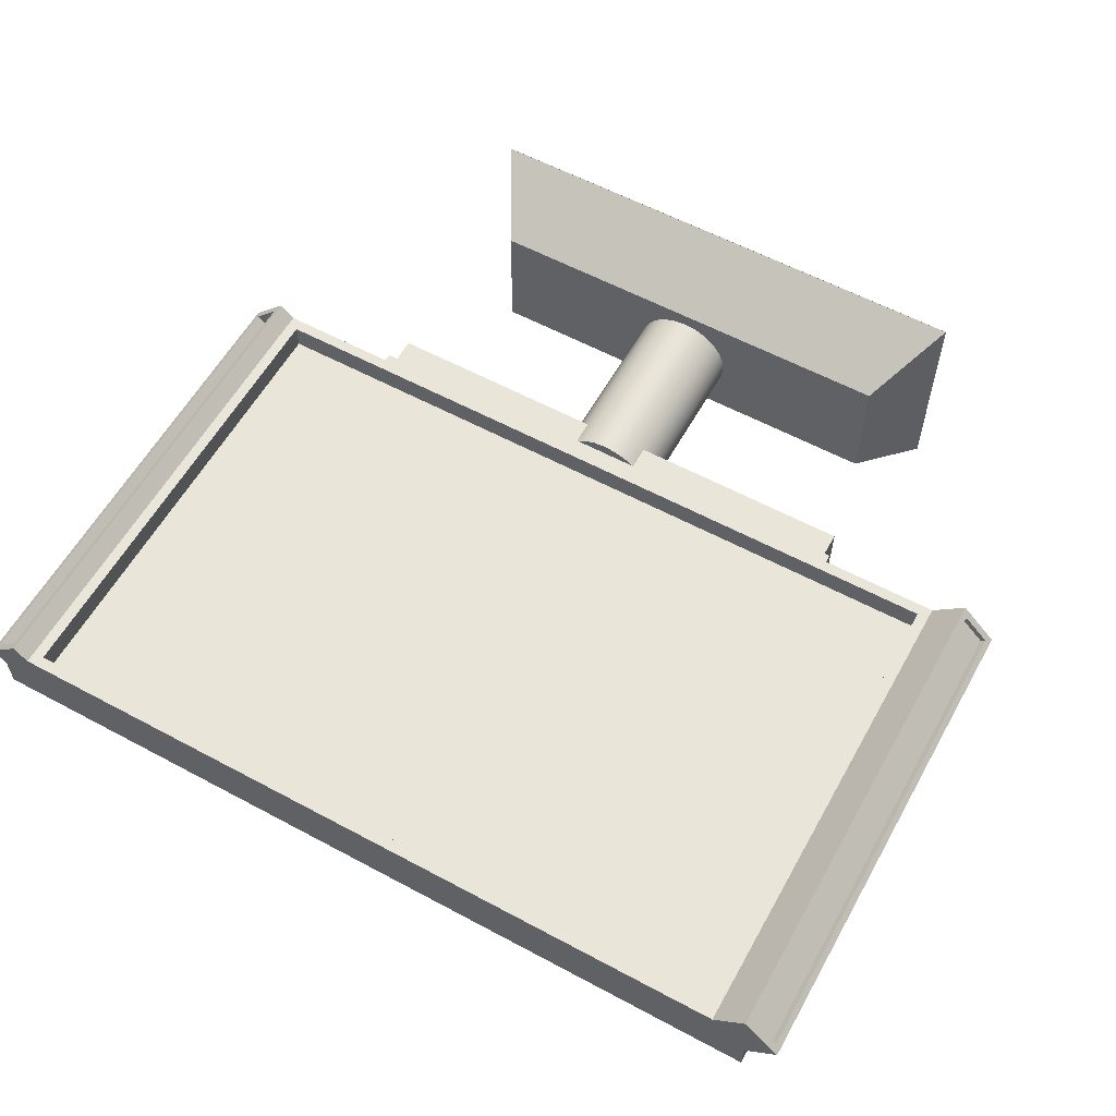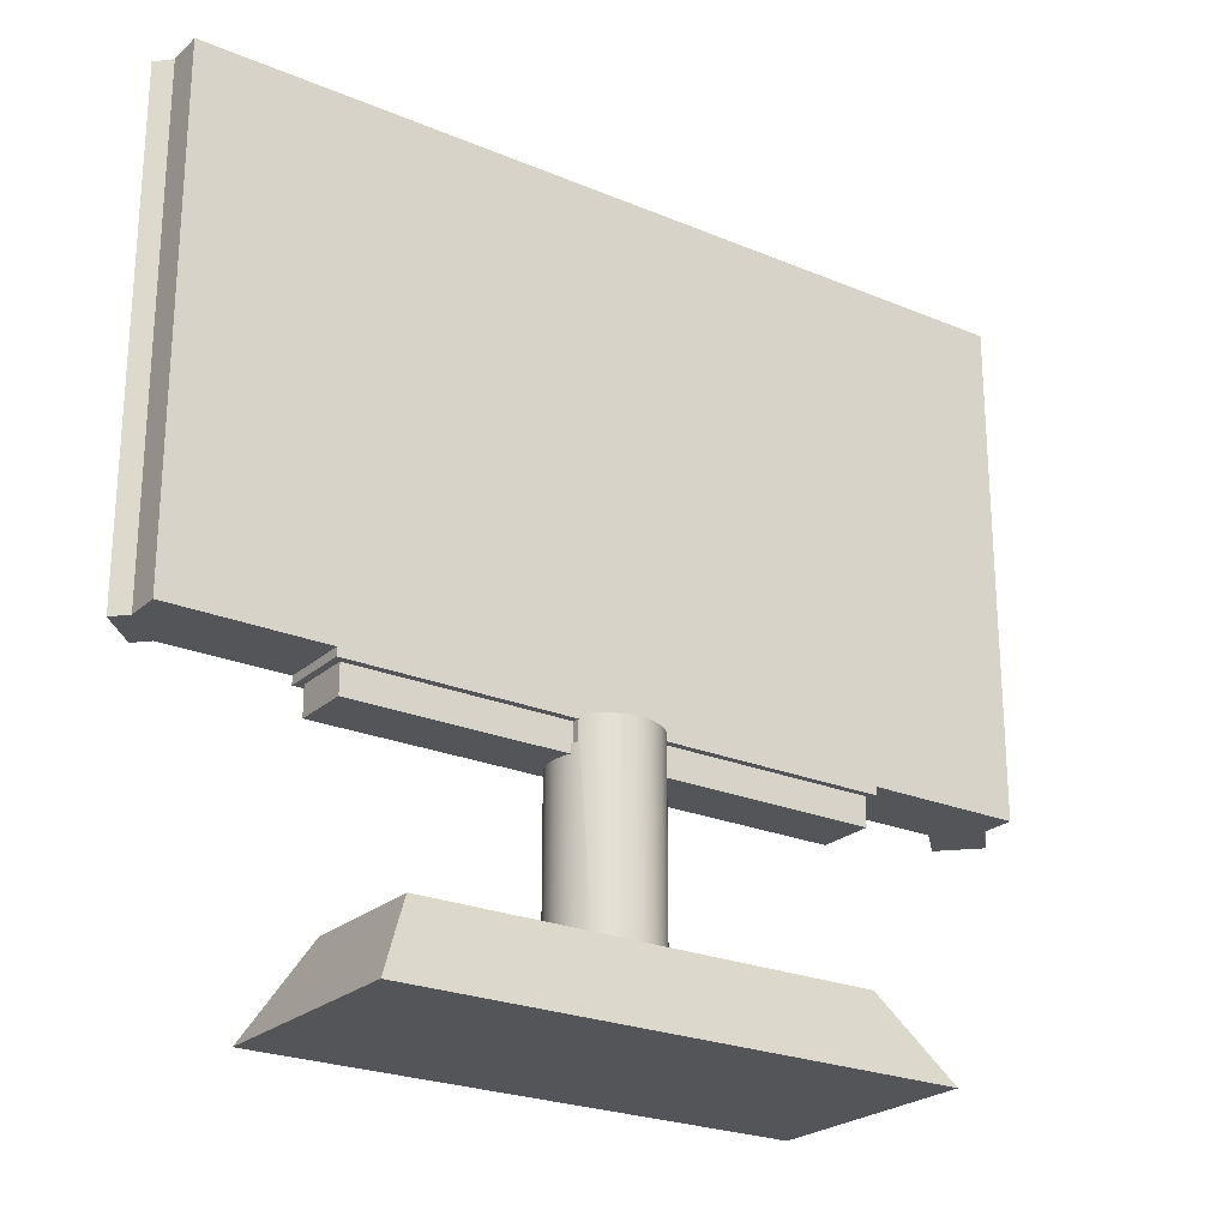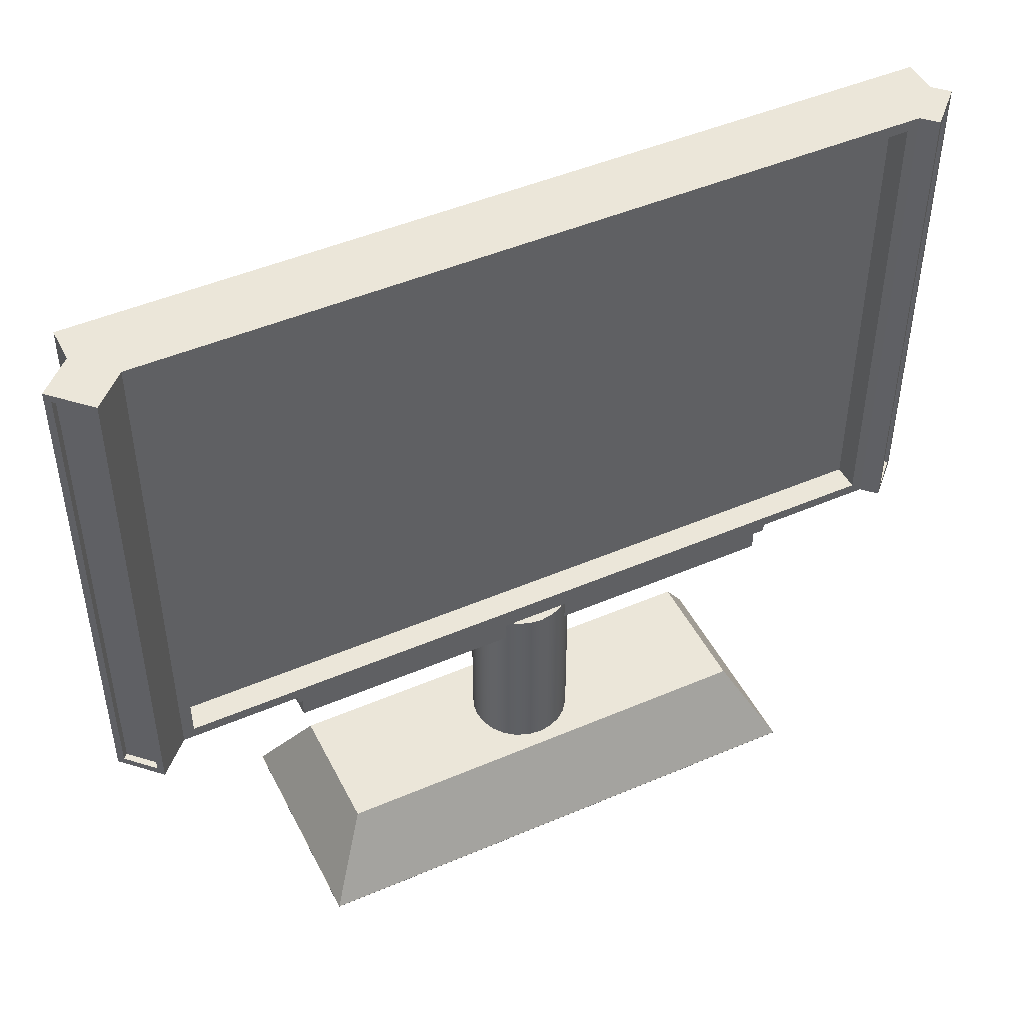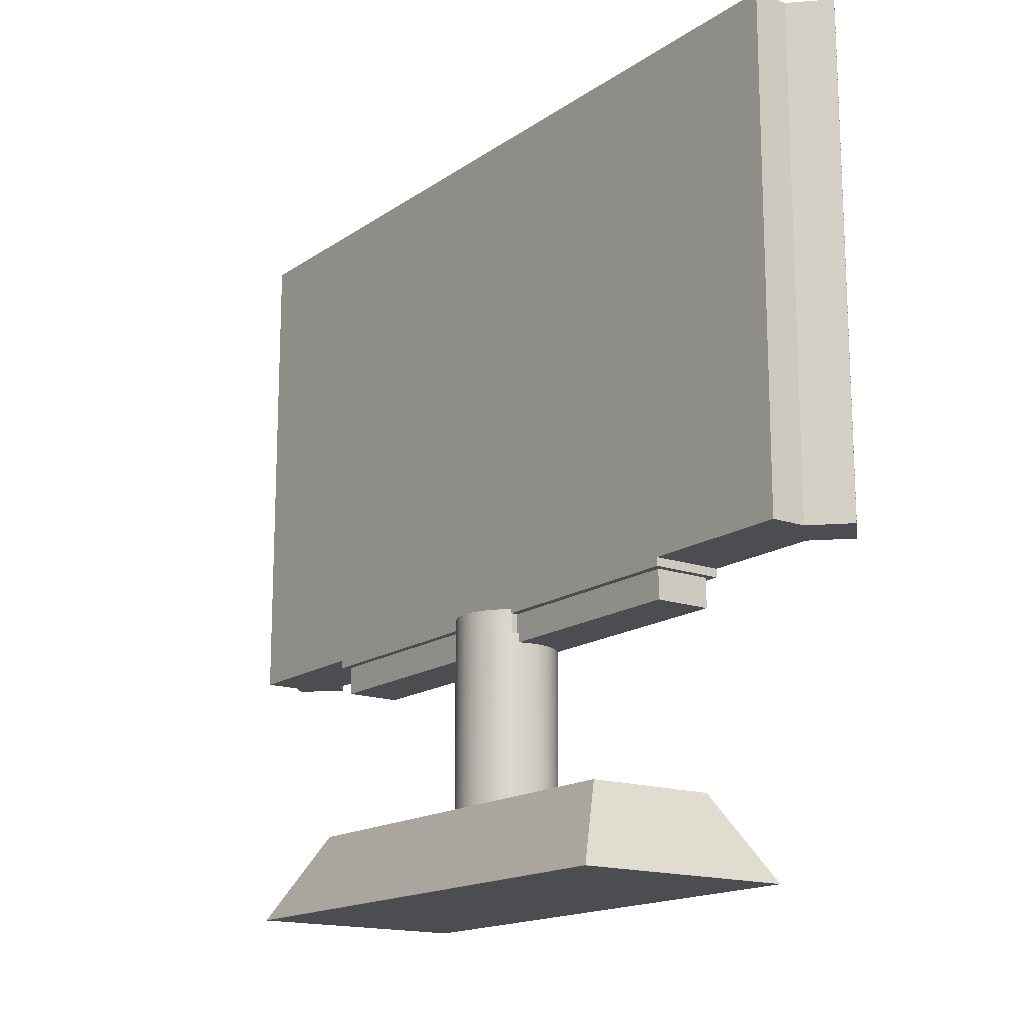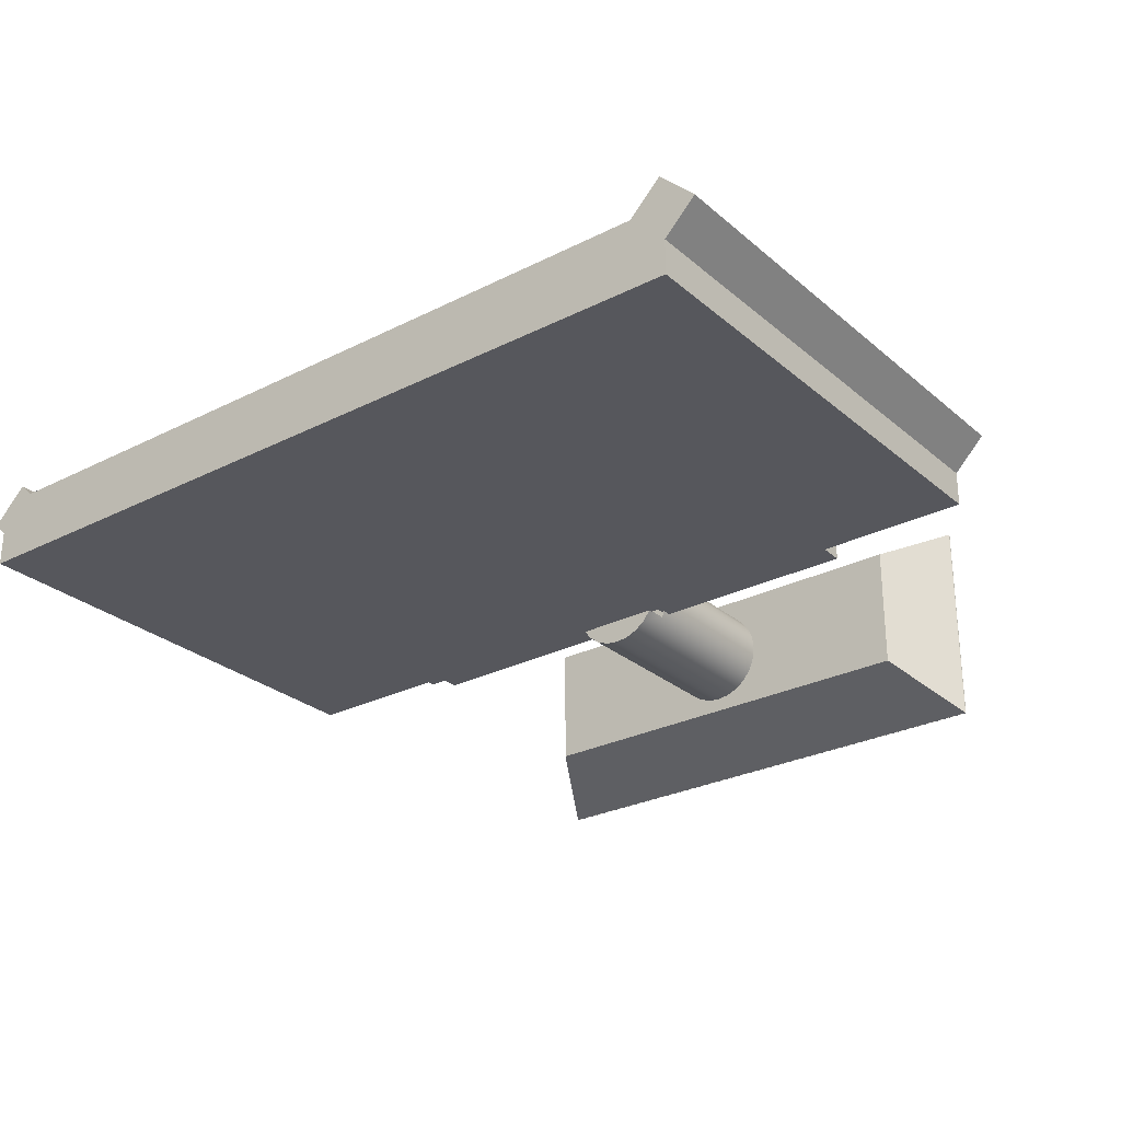
<metadata>
{"format":"obj","ext":"obj","renderer":"f3d","projection":"perspective","resolution":1024,"background":"white","views":[{"elev":58.6,"azim":-151.0,"up":"+Z"},{"elev":-24.0,"azim":145.1,"up":"+Y"},{"elev":47.1,"azim":-25.9,"up":"+Y"},{"elev":-16.1,"azim":-125.9,"up":"+Y"},{"elev":-27.5,"azim":-142.1,"up":"+Z"}]}
</metadata>
<code>
v 0.2163 -0.009259 0.02036
v -0.2161 -0.033 0.02036
v 0.2163 -0.033 0.02036
v -0.2161 -0.009259 0.02036
v 0.2163 -0.033 -0.02643
v 0.2221 -0.009259 0.02619
v -0.2161 -0.009259 -0.02643
v -0.2161 -0.033 -0.02643
v 0.2163 -0.009259 -0.02643
v -0.222 -0.009259 0.02619
v 0.2221 -0.009259 -0.03228
v 0.2221 -0.002477 0.02619
v -0.222 -0.009259 -0.03228
v -0.222 -0.002477 0.02619
v 0.2221 -0.002477 -0.03228
v 0.3122 0.006959 0.02619
v -0.222 -0.002477 -0.03228
v 0.3509 -0.002477 -0.03228
v 0.3217 -0.002477 0.02619
v -0.3215 -0.002477 0.02619
v -0.3507 0.4103 -0.03228
v 0.3217 0.4103 0.02619
v -0.3121 0.006959 0.02619
v -0.3507 -0.002477 -0.003043
v -0.3507 -0.002477 -0.03228
v 0.3332 -0.002477 0.03777
v 0.3509 0.4103 -0.03228
v 0.3122 0.4009 0.02619
v -0.3215 0.4103 0.02619
v -0.3121 0.006959 0.00409
v -0.3476 -0.002477 0.05233
v 0.3509 -0.002477 -0.003043
v 0.3509 0.4103 -0.003043
v 0.3332 0.4103 0.03777
v -0.3121 0.4009 0.02619
v 0.3122 0.4009 0.00409
v -0.3476 0.4103 0.05233
v 0.3122 0.006959 0.00409
v -0.3769 -0.002477 0.02309
v -0.3507 0.4103 -0.003043
v 0.3625 -0.002477 0.008534
v 0.3377 0.00378 0.03335
v -0.3121 0.4009 0.00409
v -0.3519 0.4043 0.04809
v -0.3519 0.003503 0.04809
v 0.3625 0.4103 0.008534
v 0.3377 0.4041 0.03335
v -0.3769 0.4103 0.02309
v -0.3726 0.003503 0.02731
v 0.3581 0.4041 0.01295
v 0.3581 0.00378 0.01295
v -0.3726 0.4043 0.02731
v -0.3482 0.4043 0.04446
v -0.369 0.003503 0.02368
v -0.369 0.4043 0.02368
v -0.3482 0.003503 0.04446
v 0.3194 0.00378 0.01507
v 0.3398 0.00378 -0.005312
v 0.3194 0.4041 0.01507
v 0.3398 0.4041 -0.005312
v 0.2221 -0.2374 -0.1026
v -0.222 -0.2374 0.08127
v -0.222 -0.2374 -0.1026
v 0.2221 -0.2374 0.08127
v -0.1842 -0.1676 0.04348
v -0.2218 -0.2371 -0.1024
v -0.2218 -0.2371 0.08108
v -0.1842 -0.1676 -0.06478
v 0.2219 -0.2371 -0.1024
v 0.1843 -0.1676 0.04348
v 0.2219 -0.2371 0.08108
v 0.1843 -0.1676 -0.06478
v -0.02102 -0.1676 0.02591
v 8.2e-05 -0.1676 0.03156
v 8.2e-05 -0.1676 -0.05287
v 0.0423 -0.1676 -0.01066
v -0.01084 -0.1676 0.03012
v -0.02977 -0.1676 0.0192
v 0.011 -0.1676 0.03012
v -0.01084 -0.1676 -0.05143
v 0.011 -0.1676 -0.05143
v 0.04086 -0.1676 -0.02158
v 0.04086 -0.1676 0.000278
v -0.01084 -0.01218 0.03012
v -0.02102 -0.01218 0.02591
v -0.03647 -0.1676 0.01045
v 8.2e-05 -0.01218 0.03156
v 0.02119 -0.1676 0.02591
v 0.011 -0.01218 0.03012
v -0.02102 -0.1676 -0.04721
v -0.01084 -0.005985 -0.05143
v 8.2e-05 -0.005985 -0.05287
v 0.02119 -0.1676 -0.04721
v 0.03664 -0.1676 -0.03176
v 0.0423 -0.0254 -0.01066
v 0.03664 -0.1676 0.01045
v 0.04086 -0.0254 0.000278
v -0.02977 -0.0254 0.0192
v -0.03647 -0.0254 0.01045
v -0.0407 -0.1676 0.000278
v 0.02994 -0.1676 0.0192
v 0.02119 -0.01218 0.02591
v -0.02977 -0.1676 -0.04051
v -0.02102 -0.005985 -0.04721
v 0.011 -0.005985 -0.05143
v 0.02994 -0.1676 -0.04051
v 0.04086 -0.0254 -0.02158
v 0.03664 -0.0254 0.01045
v -0.02977 -0.01218 0.0192
v -0.0407 -0.0254 0.000278
v -0.04213 -0.1676 -0.01066
v 0.02994 -0.0254 0.0192
v -0.03647 -0.1676 -0.03176
v -0.02977 -0.005985 -0.04051
v 0.02119 -0.005985 -0.04721
v 0.03664 -0.0254 -0.03176
v -0.04213 -0.0254 -0.01066
v -0.0407 -0.1676 -0.02158
v 0.02994 -0.01218 0.0192
v 0.02994 -0.005985 -0.04051
v 0.03664 -0.005985 -0.03176
v -0.0407 -0.0254 -0.02158
v -0.03647 -0.0254 -0.03176
v -0.03647 -0.005985 -0.03176
v -0.222 -0.2371 0.02619
v -0.222 -0.2371 -0.1026
v 0.2221 -0.2371 -0.1026
v 0.2221 -0.2371 0.08127
v 0.2221 -0.2371 0.08108
v 0.2221 -0.2371 0.02619
v -0.222 -0.2371 0.08127
v 0.03664 -0.005985 -0.02627
v 0.03664 -0.0254 -0.02627
v -0.03647 -0.0254 -0.02627
v -0.03647 -0.005985 -0.02627
g mesh1_mesh1-geometry
f 1 2 3
f 2 1 4
f 2 5 3
f 5 1 3
f 6 4 1
f 7 2 4
f 5 2 8
f 1 5 9
f 10 4 6
f 6 1 11
f 2 7 8
f 4 10 7
f 7 5 8
f 5 7 9
f 9 11 1
f 12 10 6
f 11 12 6
f 13 7 10
f 7 11 9
f 10 12 14
f 12 11 15
f 7 13 11
f 12 16 14
f 11 17 15
f 18 12 15
f 17 11 13
f 19 16 12
f 14 16 20
f 20 17 14
f 17 21 15
f 12 18 19
f 15 21 18
f 16 19 22
f 23 20 16
f 24 17 20
f 21 17 25
f 19 18 26
f 18 21 27
f 26 22 19
f 16 22 28
f 20 23 29
f 16 30 23
f 17 24 25
f 24 20 31
f 24 21 25
f 26 18 32
f 33 18 27
f 22 26 34
f 28 22 35
f 36 16 28
f 29 23 35
f 37 20 29
f 30 16 38
f 30 35 23
f 20 37 31
f 31 39 24
f 21 24 40
f 18 33 32
f 26 32 41
f 26 42 34
f 29 35 22
f 35 36 28
f 16 36 38
f 35 30 43
f 37 44 31
f 31 45 39
f 39 40 24
f 46 32 33
f 32 46 41
f 42 26 41
f 47 34 42
f 36 35 43
f 44 37 48
f 45 31 44
f 39 45 49
f 40 39 48
f 46 50 41
f 42 41 51
f 34 47 46
f 44 48 52
f 53 45 44
f 45 54 49
f 39 49 48
f 46 47 50
f 51 41 50
f 52 48 49
f 55 44 52
f 45 53 56
f 44 55 53
f 54 45 56
f 54 52 49
f 52 54 55
g mesh1_mesh1-geometry
f 3 2 1
f 4 1 2
f 3 5 2
f 3 1 5
f 1 4 6
f 4 2 7
f 8 2 5
f 9 5 1
f 6 4 10
f 11 1 6
f 8 7 2
f 7 10 4
f 8 5 7
f 9 7 5
f 1 11 9
f 6 10 12
f 6 12 11
f 10 7 13
f 9 11 7
f 14 12 10
f 15 11 12
f 11 13 7
f 10 17 13
f 13 17 10
f 14 16 12
f 17 10 14
f 14 10 17
f 15 17 11
f 15 12 18
f 13 11 17
f 12 16 19
f 20 16 14
f 14 17 20
f 15 21 17
f 19 18 12
f 18 21 15
f 22 19 16
f 16 20 23
f 20 17 24
f 25 17 21
f 26 18 19
f 27 21 18
f 19 22 26
f 28 22 16
f 29 23 20
f 23 30 16
f 25 24 17
f 31 20 24
f 25 21 24
f 32 18 26
f 21 29 27
f 27 29 21
f 27 18 33
f 34 26 22
f 35 22 28
f 28 16 36
f 35 23 29
f 29 20 37
f 38 16 30
f 23 35 30
f 31 37 20
f 24 39 31
f 40 24 21
f 32 33 18
f 41 32 26
f 21 37 29
f 29 37 21
f 27 29 22
f 22 29 27
f 27 34 33
f 33 34 27
f 34 42 26
f 27 22 34
f 34 22 27
f 22 35 29
f 28 36 35
f 38 36 16
f 38 30 36
f 43 30 35
f 31 44 37
f 39 45 31
f 24 40 39
f 40 37 21
f 21 37 40
f 33 32 46
f 41 46 32
f 41 26 42
f 46 33 34
f 34 33 46
f 42 34 47
f 43 35 36
f 43 36 30
f 48 37 44
f 44 31 45
f 49 45 39
f 48 39 40
f 37 40 48
f 48 40 37
f 41 50 46
f 51 41 42
f 46 47 34
f 57 47 42
f 42 47 57
f 52 48 44
f 44 45 53
f 49 54 45
f 48 49 39
f 50 47 46
f 50 41 51
f 58 42 51
f 51 42 58
f 47 57 59
f 59 57 47
f 42 58 57
f 57 58 42
f 49 48 52
f 52 44 55
f 56 53 45
f 53 55 44
f 56 45 54
f 49 52 54
f 47 60 50
f 50 60 47
f 60 51 50
f 50 51 60
f 51 60 58
f 58 60 51
f 57 59 58
f 60 47 59
f 59 47 60
f 55 54 52
f 53 56 55
f 54 55 56
f 60 58 59
g mesh1_mesh1-geometry
f 36 30 38
f 30 36 43
f 58 59 57
f 55 56 53
f 56 55 54
f 59 58 60
g mesh2_mesh2-geometry
l 14 10
l 13 10
g mesh3_mesh3-geometry
l 57 58
l 57 42
l 59 57
l 58 51
l 58 60
l 42 51
l 47 42
l 60 59
l 59 47
l 51 50
l 60 50
l 50 47
g mesh4_mesh4-geometry
l 46 34
g mesh5_mesh5-geometry
l 40 48
l 48 37
l 29 37
g mesh6_mesh6-geometry
f 61 62 63
f 62 61 64
f 65 66 67
f 68 69 66
f 69 70 71
f 70 67 71
f 66 65 68
f 67 70 65
f 69 68 72
f 70 69 72
f 65 73 68
f 74 65 70
f 68 75 72
f 72 76 70
f 73 65 77
f 68 73 78
f 77 65 74
f 74 70 79
f 75 68 80
f 72 75 81
f 72 82 76
f 83 70 76
f 84 73 77
f 85 78 73
f 68 78 86
f 87 77 74
f 79 70 88
f 89 74 79
f 80 68 90
f 91 75 80
f 92 81 75
f 72 81 93
f 72 94 82
f 82 95 76
f 96 70 83
f 76 97 83
f 73 84 85
f 77 87 84
f 78 85 98
f 78 99 86
f 68 86 100
f 74 89 87
f 88 70 101
f 102 79 88
f 79 102 89
f 90 68 103
f 104 80 90
f 75 91 92
f 80 104 91
f 81 92 105
f 105 93 81
f 72 93 106
f 72 106 94
f 94 107 82
f 95 82 107
f 97 76 95
f 101 70 96
f 83 108 96
f 108 83 97
f 98 85 109
f 99 78 98
f 110 86 99
f 86 110 100
f 68 100 111
f 112 88 101
f 88 112 102
f 103 68 113
f 114 90 103
f 90 114 104
f 93 105 115
f 115 106 93
f 106 116 94
f 107 94 116
f 96 112 101
f 112 96 108
f 117 100 110
f 100 117 111
f 118 68 111
f 102 112 119
f 113 68 118
f 113 114 103
f 106 115 120
f 116 106 121
f 122 111 117
f 111 122 118
f 118 123 113
f 123 114 113
f 121 106 120
f 123 118 122
f 114 123 124
g mesh6_mesh6-geometry
f 63 62 61
f 64 61 62
f 67 66 65
f 125 67 126
f 66 126 67
f 126 67 125
f 67 126 66
f 62 125 63
f 63 125 62
f 126 66 127
f 127 66 69
f 127 66 126
f 69 66 127
f 126 61 63
f 61 126 127
f 63 61 126
f 127 126 61
f 66 69 68
f 71 70 69
f 71 128 69
f 127 69 128
f 127 128 129
f 127 129 130
f 69 128 71
f 128 69 127
f 129 128 127
f 130 129 127
f 61 129 64
f 129 61 130
f 64 129 61
f 130 61 129
f 71 67 70
f 67 131 128
f 67 128 71
f 128 131 67
f 71 128 67
f 128 62 64
f 62 128 131
f 64 62 128
f 131 128 62
f 68 65 66
f 65 70 67
f 131 67 125
f 125 67 131
f 125 62 131
f 131 62 125
f 63 125 126
f 126 125 63
f 130 61 127
f 127 61 130
f 72 68 69
f 72 69 70
f 129 128 64
f 64 128 129
f 68 73 65
f 70 65 74
f 72 75 68
f 70 76 72
f 77 65 73
f 78 73 68
f 74 65 77
f 79 70 74
f 80 68 75
f 81 75 72
f 76 82 72
f 76 70 83
f 77 73 84
f 73 78 85
f 86 78 68
f 74 77 87
f 88 70 79
f 79 74 89
f 90 68 80
f 80 75 91
f 75 81 92
f 93 81 72
f 82 94 72
f 76 95 82
f 83 70 96
f 83 97 76
f 85 84 73
f 84 87 77
f 98 85 78
f 86 99 78
f 100 86 68
f 87 89 74
f 101 70 88
f 88 79 102
f 89 102 79
f 103 68 90
f 90 80 104
f 92 91 75
f 91 104 80
f 105 92 81
f 81 93 105
f 106 93 72
f 94 106 72
f 82 107 94
f 107 82 95
f 95 76 97
f 96 70 101
f 96 108 83
f 97 83 108
f 119 85 84
f 84 85 119
f 119 84 87
f 87 84 119
f 109 85 98
f 98 78 99
f 99 86 110
f 100 110 86
f 111 100 68
f 119 87 89
f 89 87 119
f 101 88 112
f 102 112 88
f 119 89 102
f 102 89 119
f 113 68 103
f 103 90 114
f 104 114 90
f 91 132 92
f 92 132 91
f 104 132 91
f 91 132 104
f 92 132 105
f 105 132 92
f 115 105 93
f 93 106 115
f 94 116 106
f 116 94 107
f 107 97 95
f 95 97 107
f 101 112 96
f 108 96 112
f 133 108 97
f 97 108 133
f 85 119 109
f 109 119 85
f 109 112 98
f 98 112 109
f 98 134 99
f 99 134 98
f 122 110 99
f 99 110 122
f 110 100 117
f 111 117 100
f 111 68 118
f 119 112 102
f 118 68 113
f 103 114 113
f 114 132 104
f 104 132 114
f 105 132 115
f 115 132 105
f 120 115 106
f 121 106 116
f 116 97 107
f 107 97 116
f 133 112 108
f 108 112 133
f 133 97 116
f 116 97 133
f 112 109 119
f 119 109 112
f 133 98 112
f 112 98 133
f 134 98 133
f 133 98 134
f 123 99 134
f 134 99 123
f 110 122 117
f 117 122 110
f 122 99 123
f 123 99 122
f 117 111 122
f 118 122 111
f 113 123 118
f 113 114 123
f 124 132 114
f 114 132 124
f 115 132 120
f 120 132 115
f 120 106 121
f 132 116 121
f 121 116 132
f 116 132 133
f 133 132 116
f 132 134 133
f 133 134 132
f 134 124 123
f 123 124 134
f 122 118 123
f 124 123 114
f 132 124 135
f 135 124 132
f 120 132 121
f 121 132 120
f 134 132 135
f 135 132 134
f 124 134 135
f 135 134 124
g mesh7_mesh7-geometry
l 131 62
l 131 128
l 125 131
l 128 64
l 64 129
l 128 129
l 129 130
l 126 125
l 130 127
l 127 126
l 66 69
l 126 63
l 127 61
g mesh8_mesh8-geometry
l 122 123
l 117 122
l 123 134
l 110 117
l 133 134
l 134 135
l 99 110
l 133 132
l 116 133
l 132 135
l 124 135
l 98 99
l 121 132
l 116 107
l 98 112
l 107 95
l 108 112
l 95 97
l 97 108
g mesh9_mesh9-geometry
l 109 119

</code>
